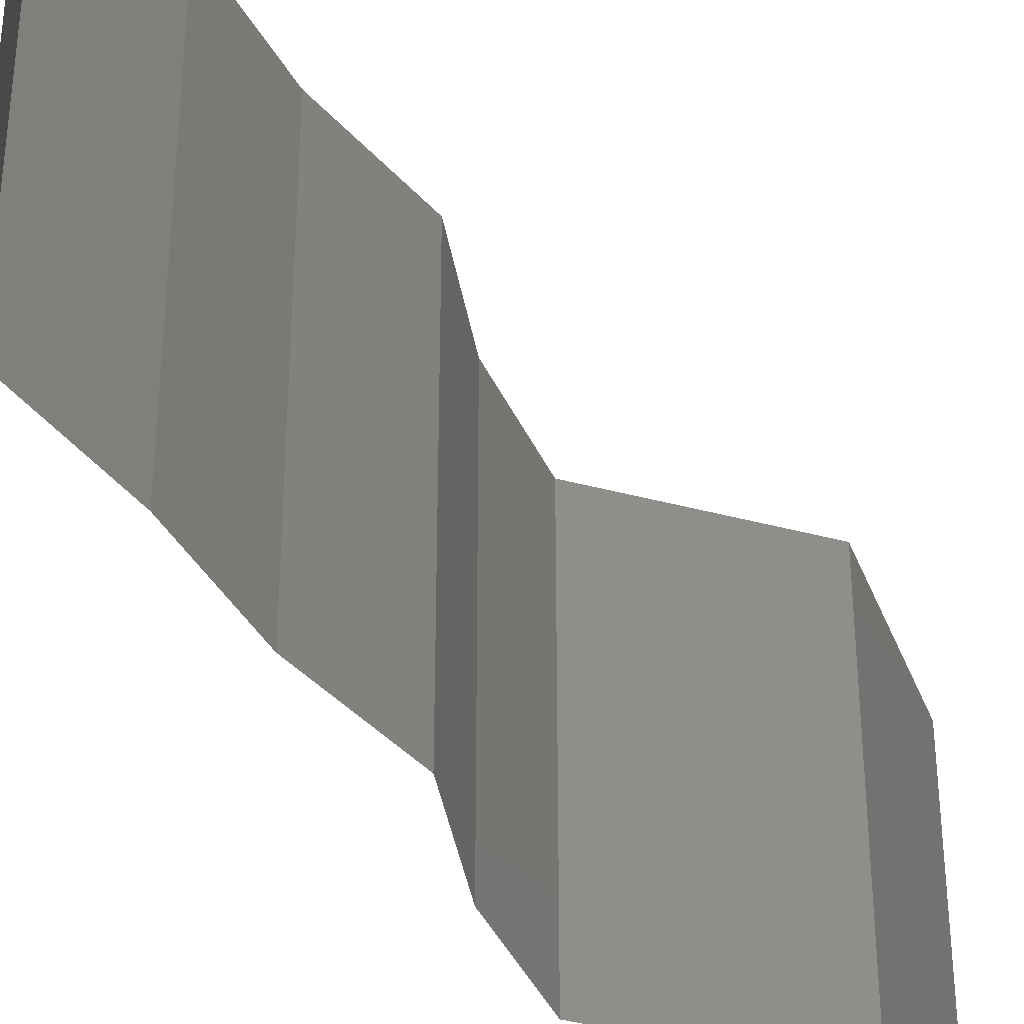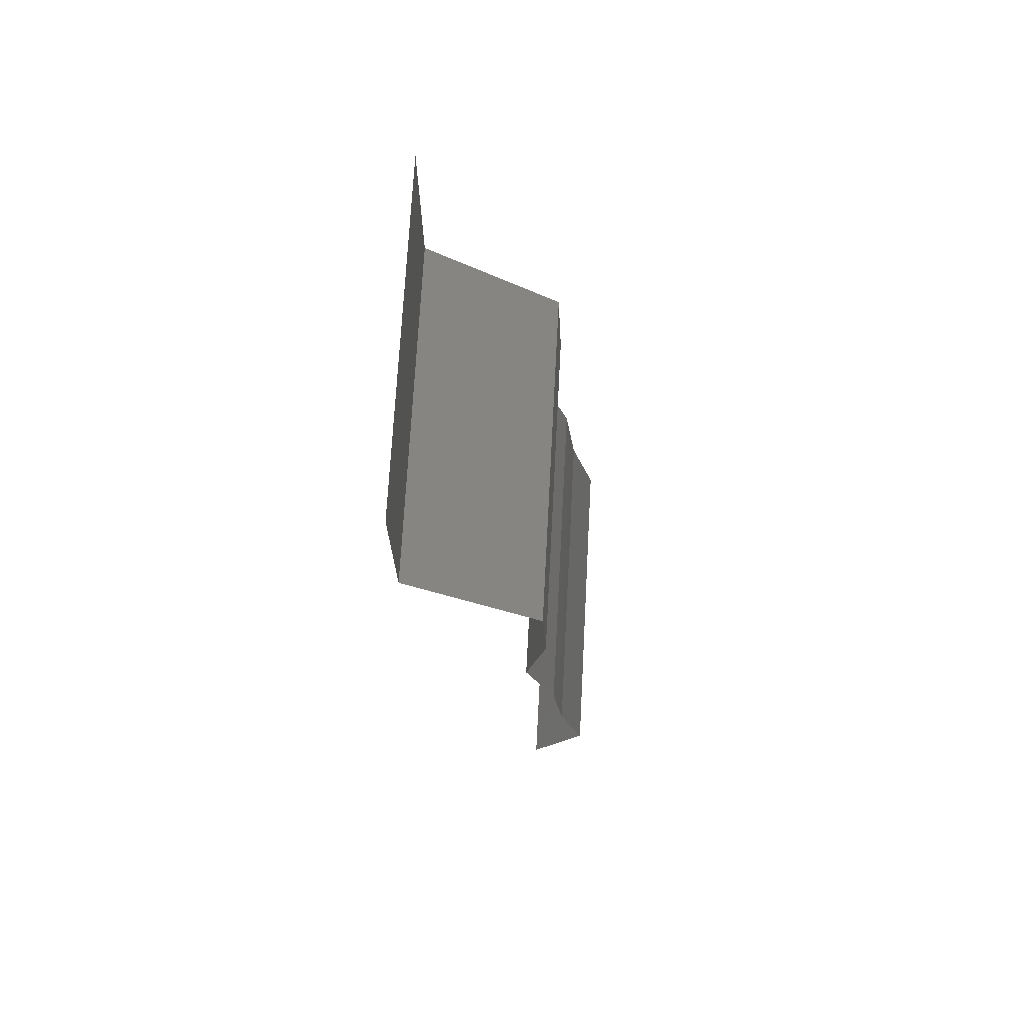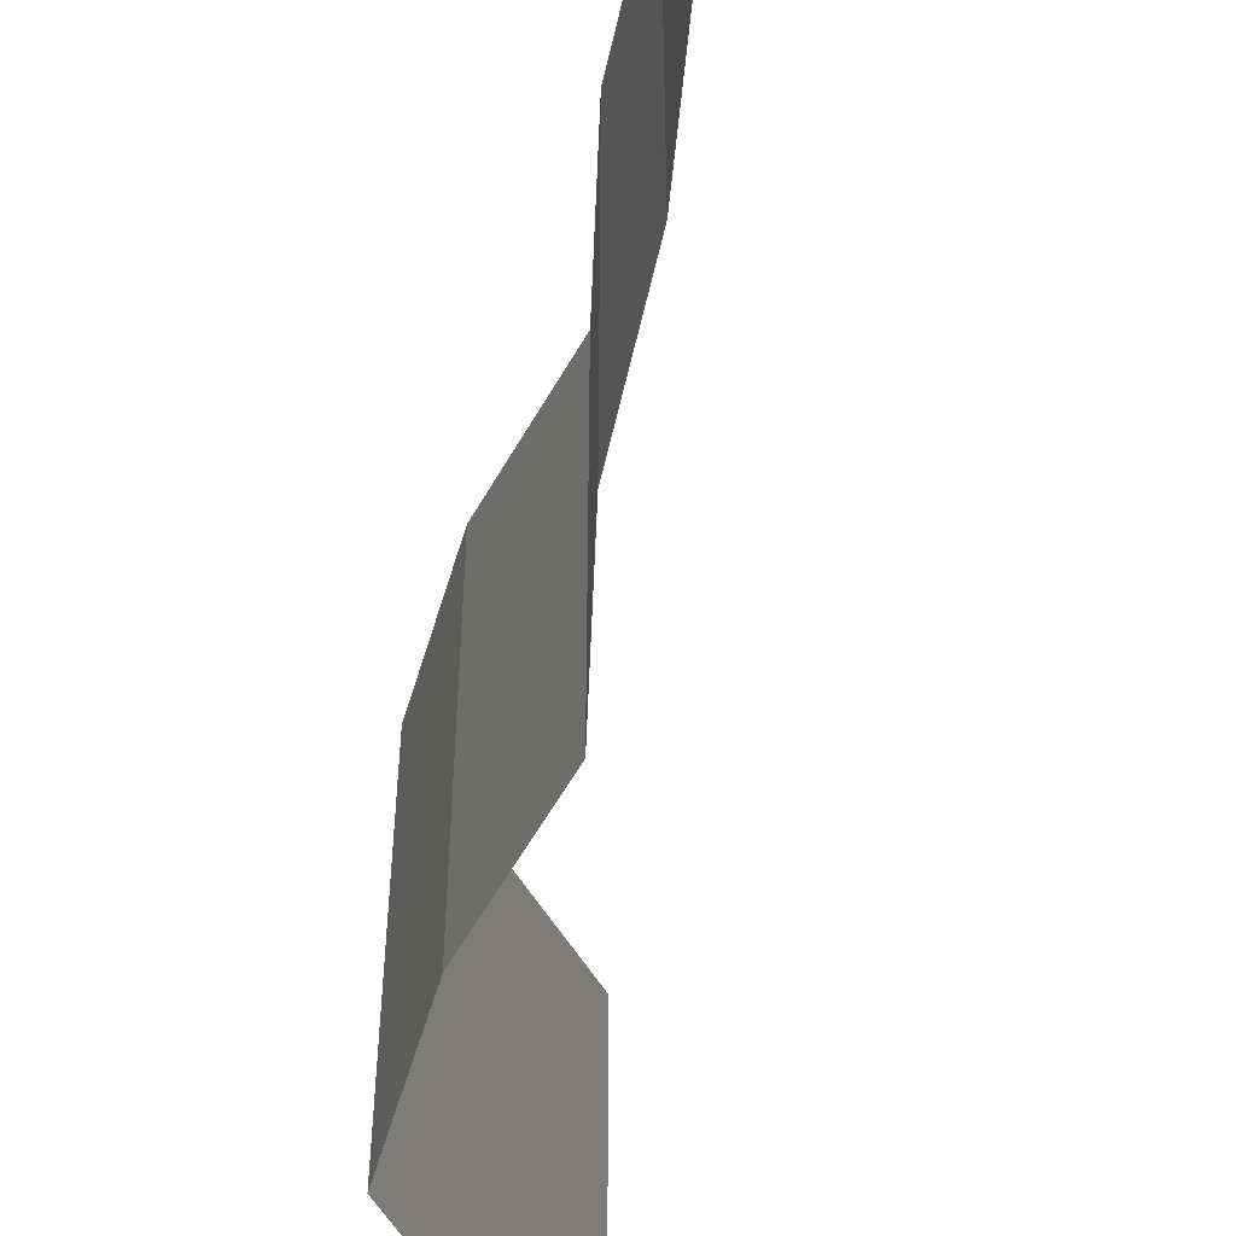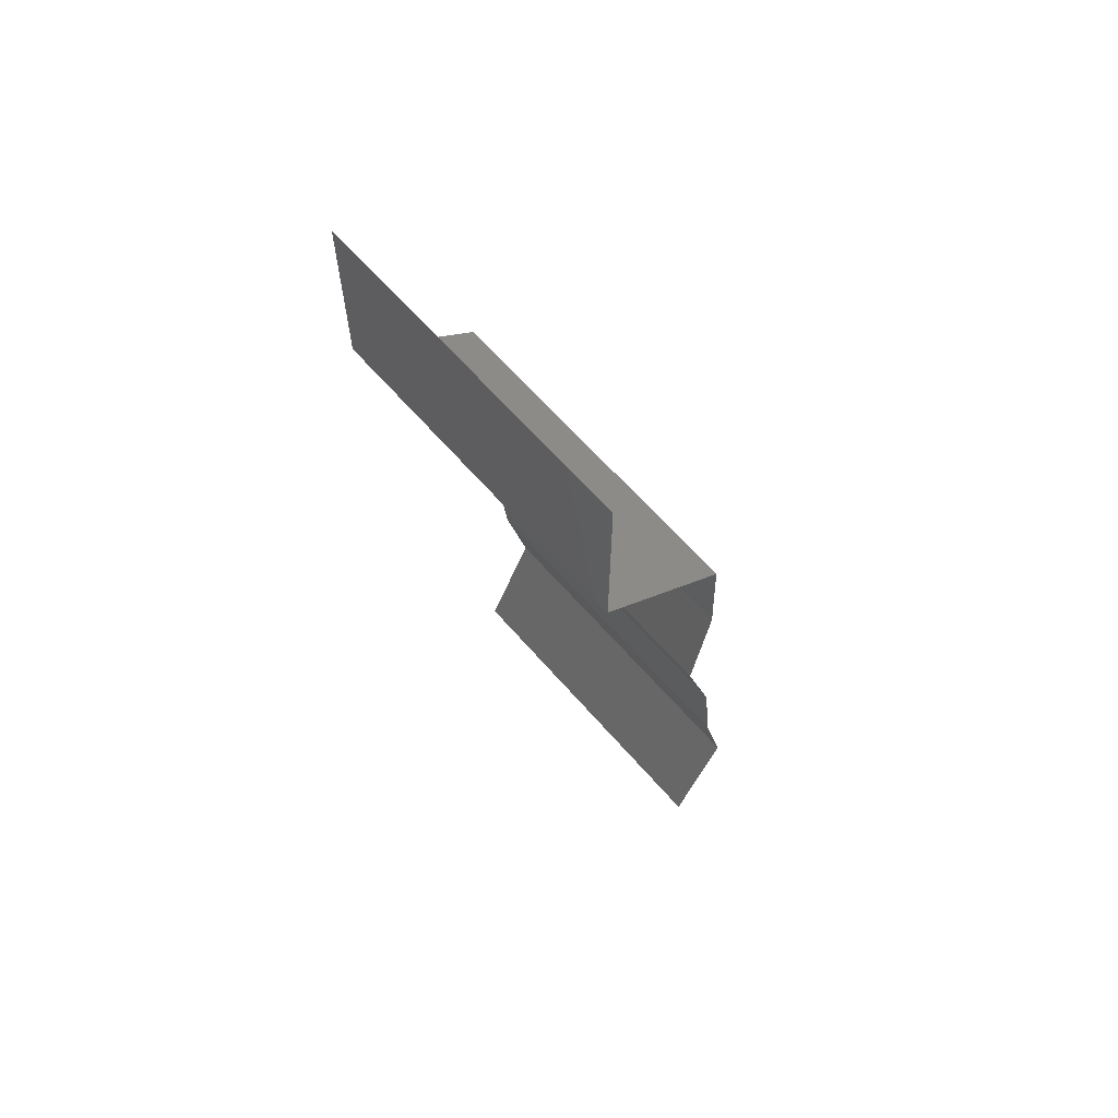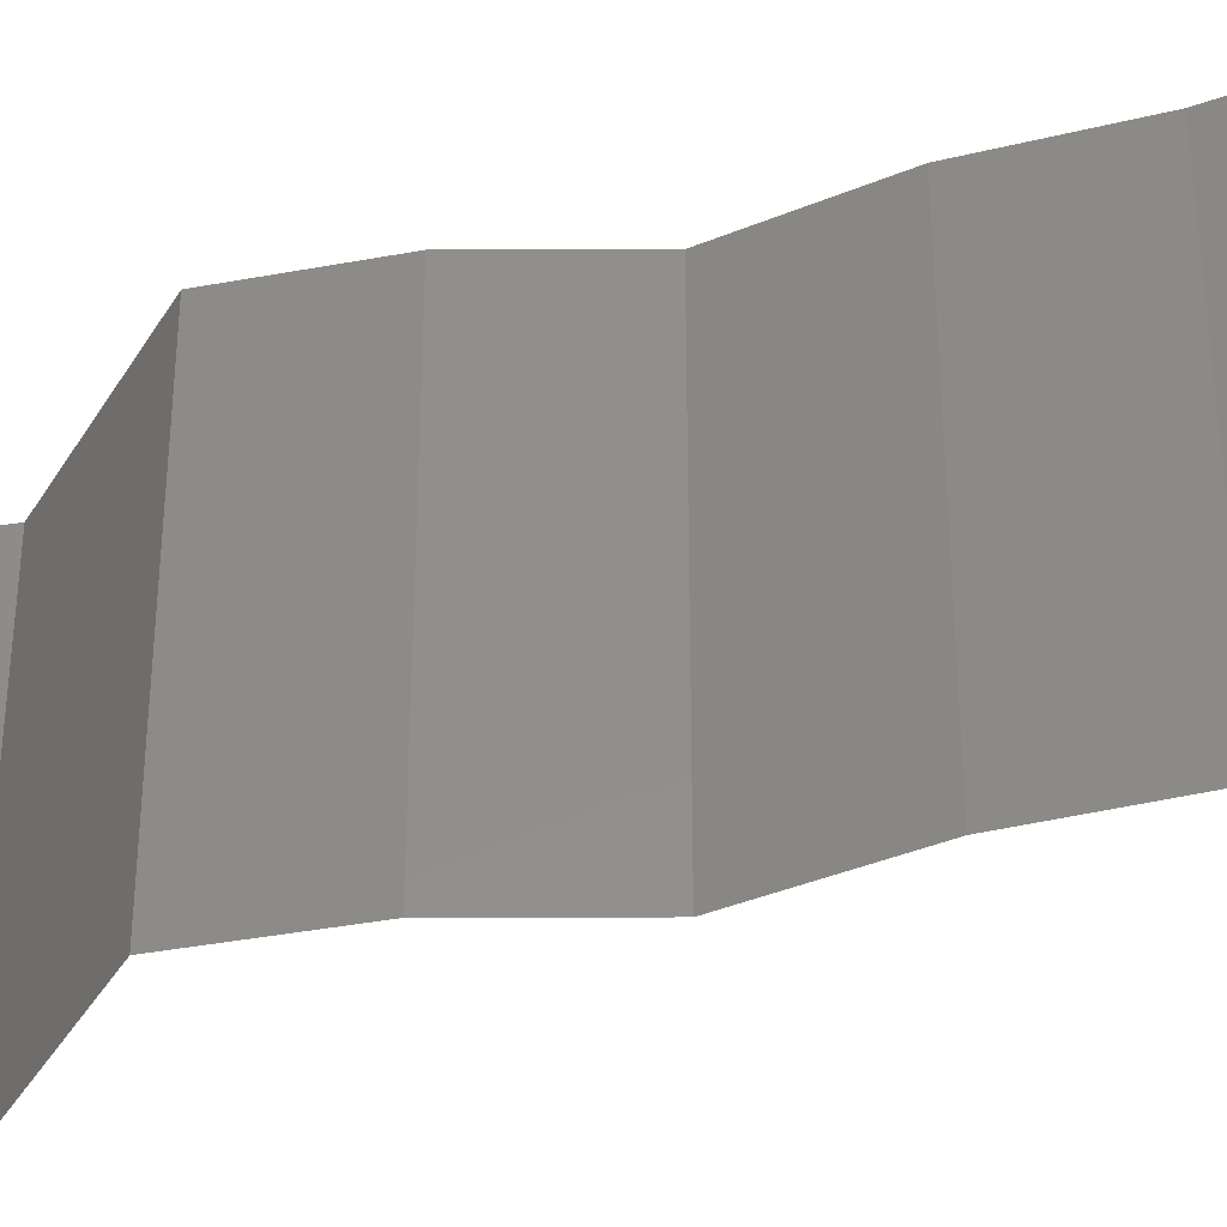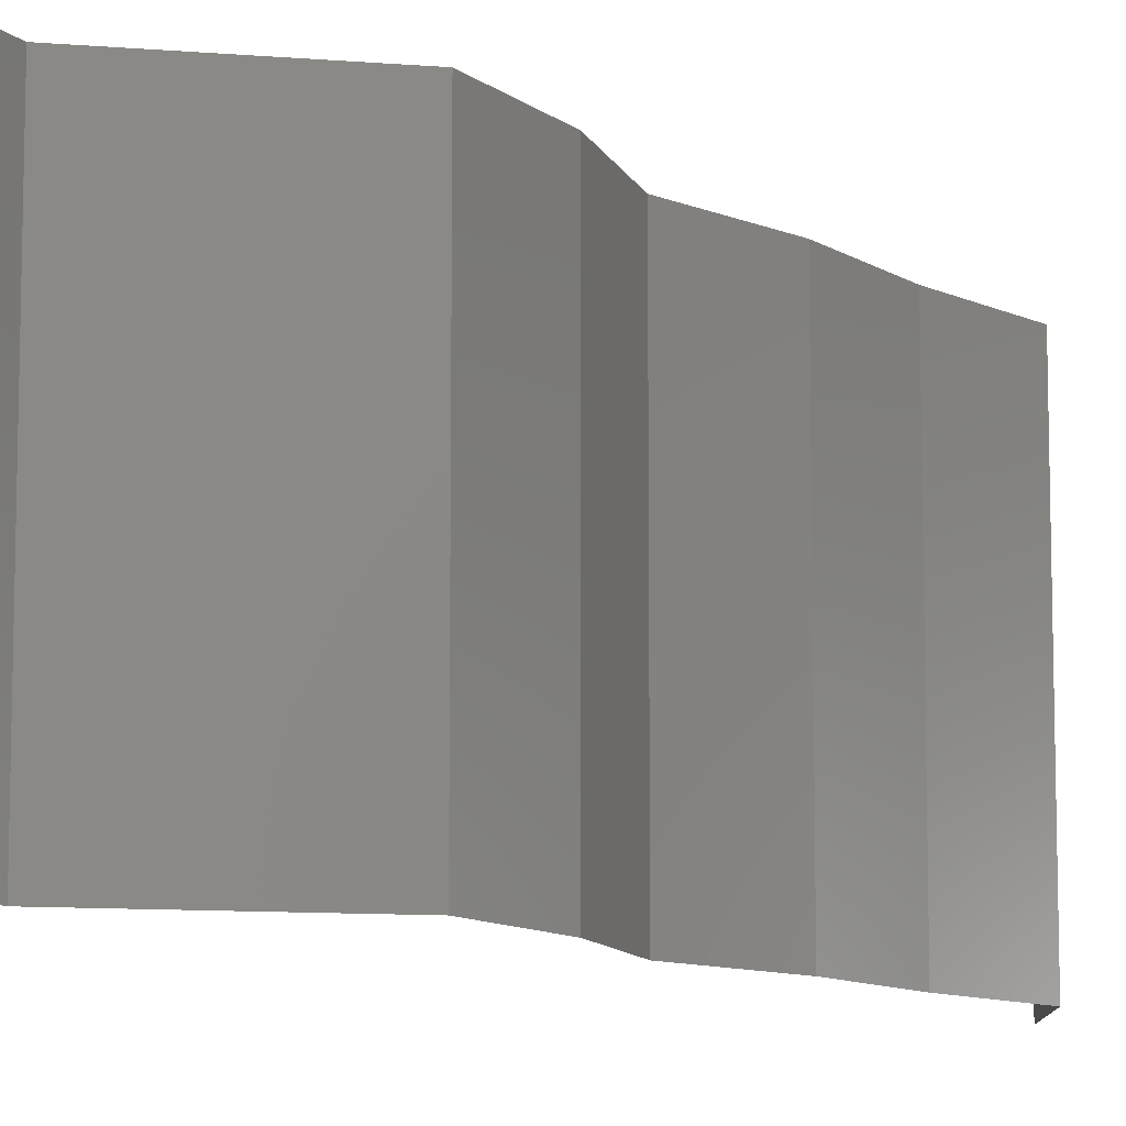
<metadata>
{"format":"stl","ext":"stl","renderer":"f3d","projection":"perspective","resolution":1024,"background":"white","views":[{"elev":-39.3,"azim":19.8,"up":"+Z"},{"elev":71.1,"azim":-176.9,"up":"+Y"},{"elev":-59.7,"azim":-19.3,"up":"+Z"},{"elev":63.5,"azim":139.1,"up":"+Y"},{"elev":-39.3,"azim":-79.5,"up":"+Z"},{"elev":-10.2,"azim":-153.4,"up":"+Z"}]}
</metadata>
<code>
# stl→obj: 43 verts, 64 faces
v 0.04 0.06 0
v 0.04 0.05485 0.005
v 0.04 0.0497 0
v 0.04 0.0497 0.02
v 0.04 0.05485 0.015
v 0.04 0.06 0.02
v 0.04 0.06 0.01
v 0.04 0.0497 0.01
v 0.03609 0.0466 0.015
v 0.03217 0.04349 0
v 0.03609 0.0466 0.005
v 0.03217 0.04349 0.01
v 0.03217 0.04349 0.02
v 0.03203 0.04038 0.005
v 0.03189 0.03728 0
v 0.03203 0.04038 0.015
v 0.03189 0.03728 0.01
v 0.03189 0.03728 0.02
v 0.03302 0.03106 0.02
v 0.03245 0.03417 0.015
v 0.03302 0.03106 0.01
v 0.03245 0.03417 0.005
v 0.03302 0.03106 0
v 0.03114 0.02485 0.01
v 0.03208 0.02796 0.005
v 0.03208 0.02796 0.015
v 0.03114 0.02485 0.02
v 0.03114 0.02485 0
v 0.03078 0.02175 0.015
v 0.03043 0.01864 0.01
v 0.03078 0.02175 0.005
v 0.03043 0.01864 0.02
v 0.03043 0.01864 0
v 0.02892 0.01243 0.01
v 0.02968 0.01553 0.005
v 0.02968 0.01553 0.015
v 0.02892 0.01243 0
v 0.02892 0.01243 0.02
v 0.03049 0.009319 0.005
v 0.03205 0.006213 0
v 0.03205 0.006213 0.02
v 0.03049 0.009319 0.015
v 0.03205 0.006213 0.01
f 1 2 3
f 4 5 6
f 7 5 2
f 2 5 8
f 6 5 7
f 3 2 8
f 7 2 1
f 8 5 4
f 4 9 8
f 10 11 12
f 8 11 3
f 12 9 13
f 13 9 4
f 12 11 8
f 3 11 10
f 8 9 12
f 10 14 15
f 12 16 17
f 18 16 13
f 17 14 12
f 12 14 10
f 13 16 12
f 15 14 17
f 17 16 18
f 19 20 18
f 21 22 17
f 15 22 23
f 17 20 21
f 17 22 15
f 18 20 17
f 23 22 21
f 21 20 19
f 24 25 21
f 21 26 24
f 27 26 19
f 23 25 28
f 21 25 23
f 19 26 21
f 28 25 24
f 24 26 27
f 24 29 30
f 30 31 24
f 32 29 27
f 28 31 33
f 24 31 28
f 27 29 24
f 33 31 30
f 30 29 32
f 34 35 30
f 30 36 34
f 33 35 37
f 38 36 32
f 30 35 33
f 32 36 30
f 37 35 34
f 34 36 38
f 37 39 40
f 41 42 38
f 34 42 43
f 43 39 34
f 34 39 37
f 38 42 34
f 40 39 43
f 43 42 41

</code>
